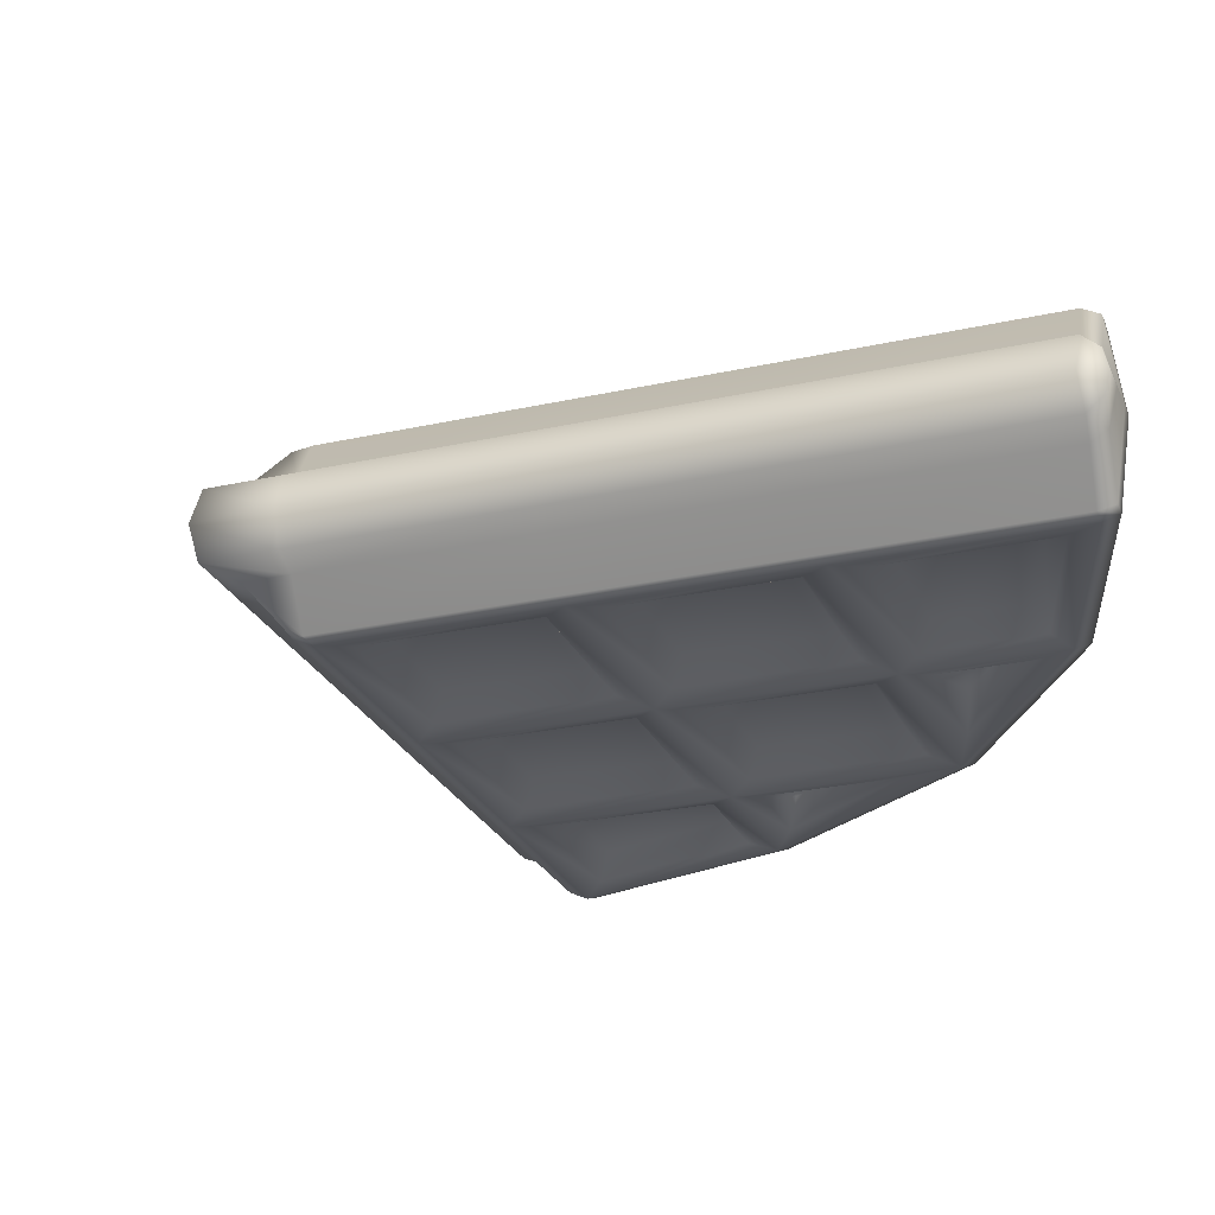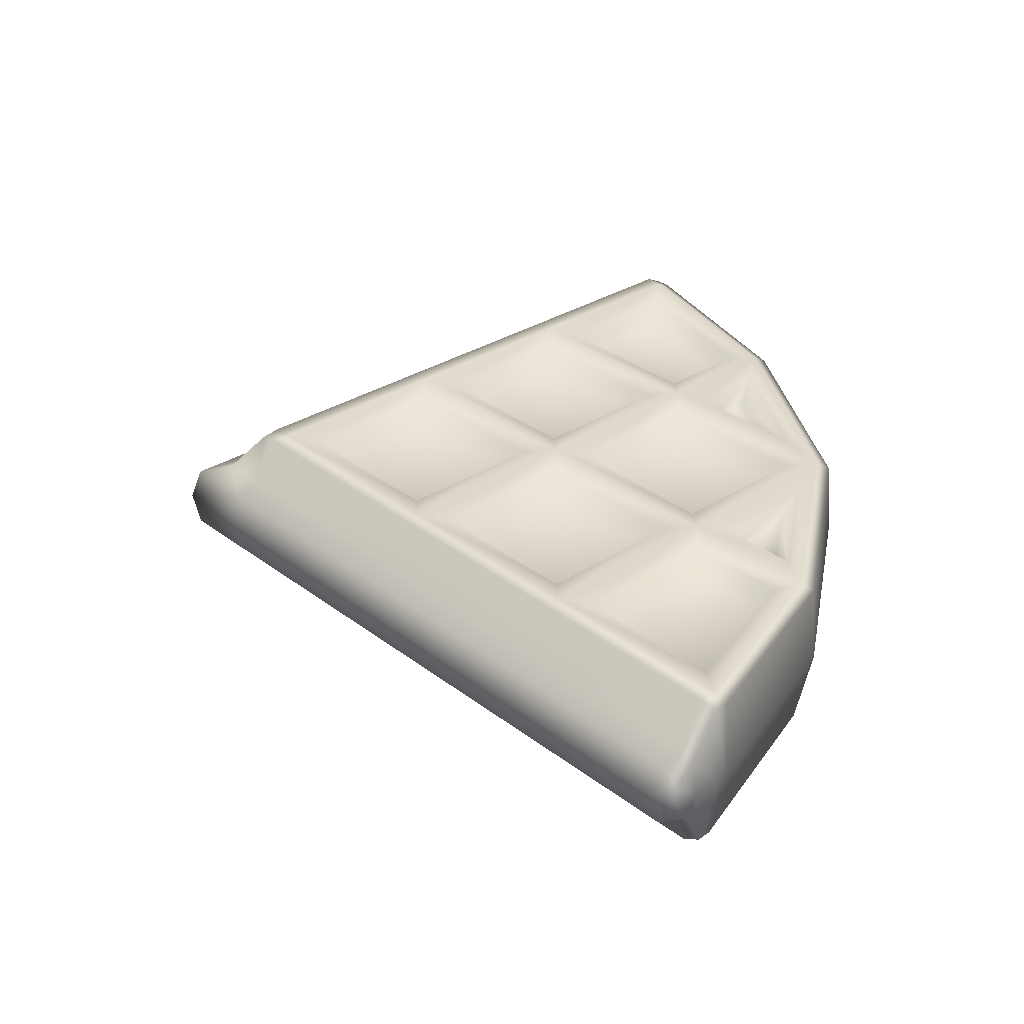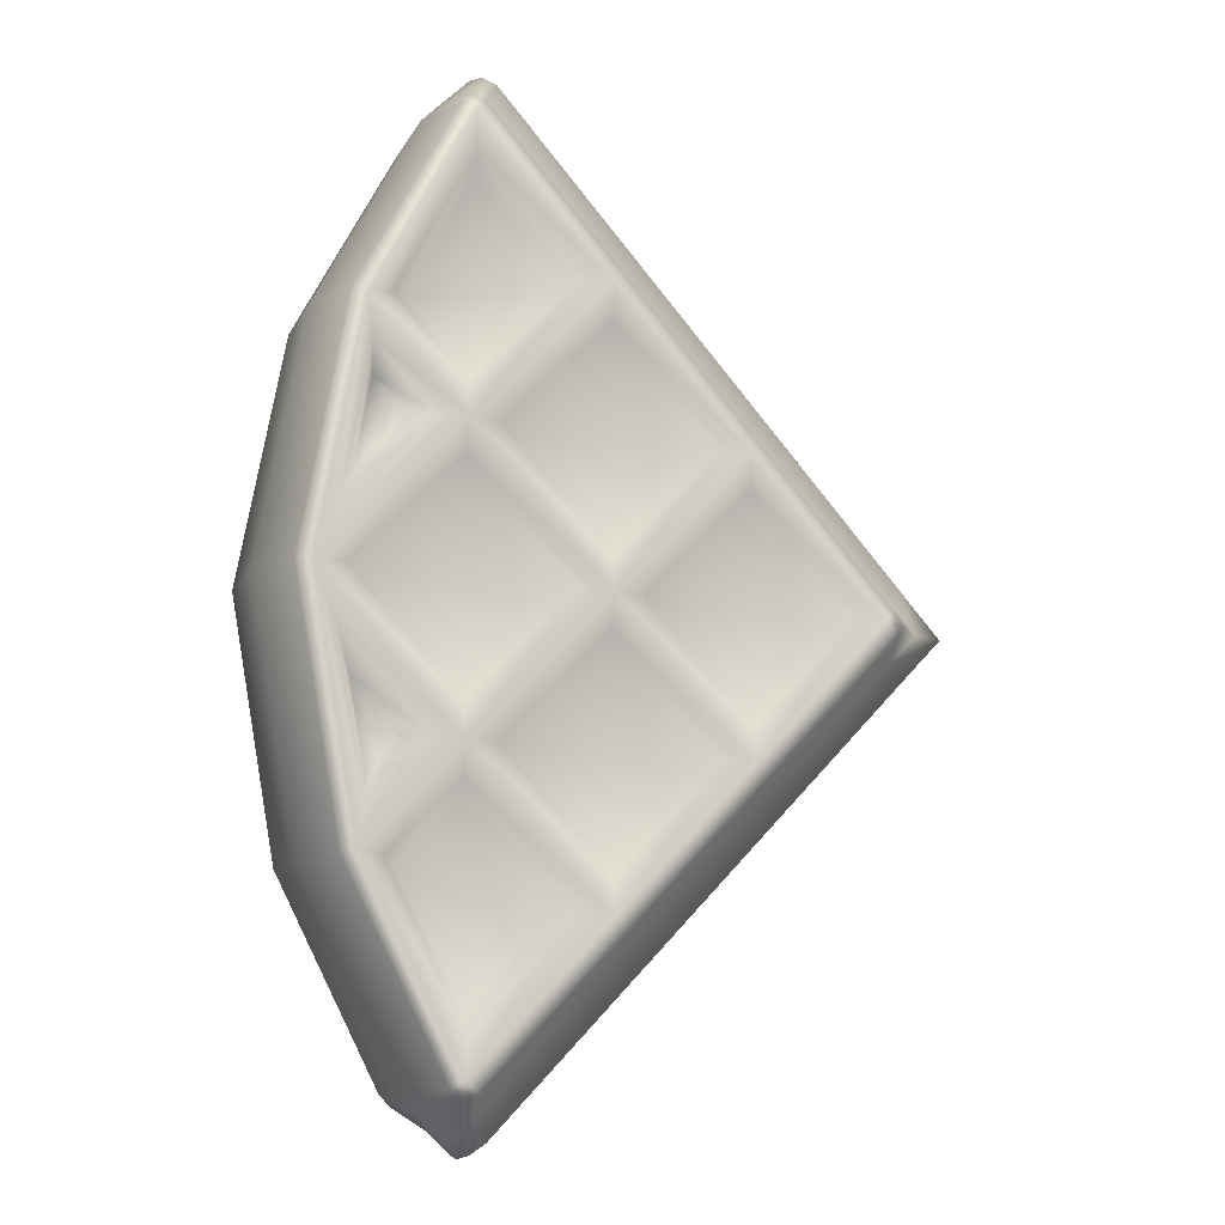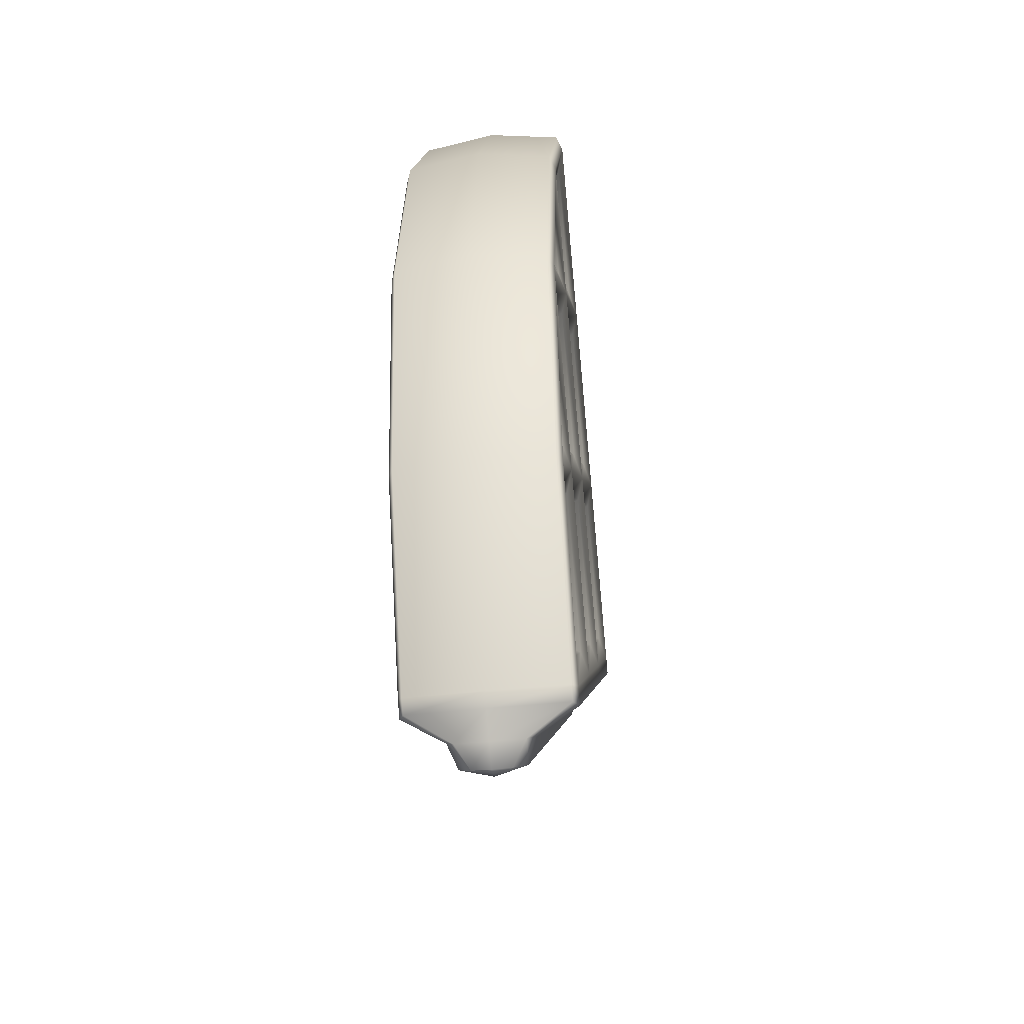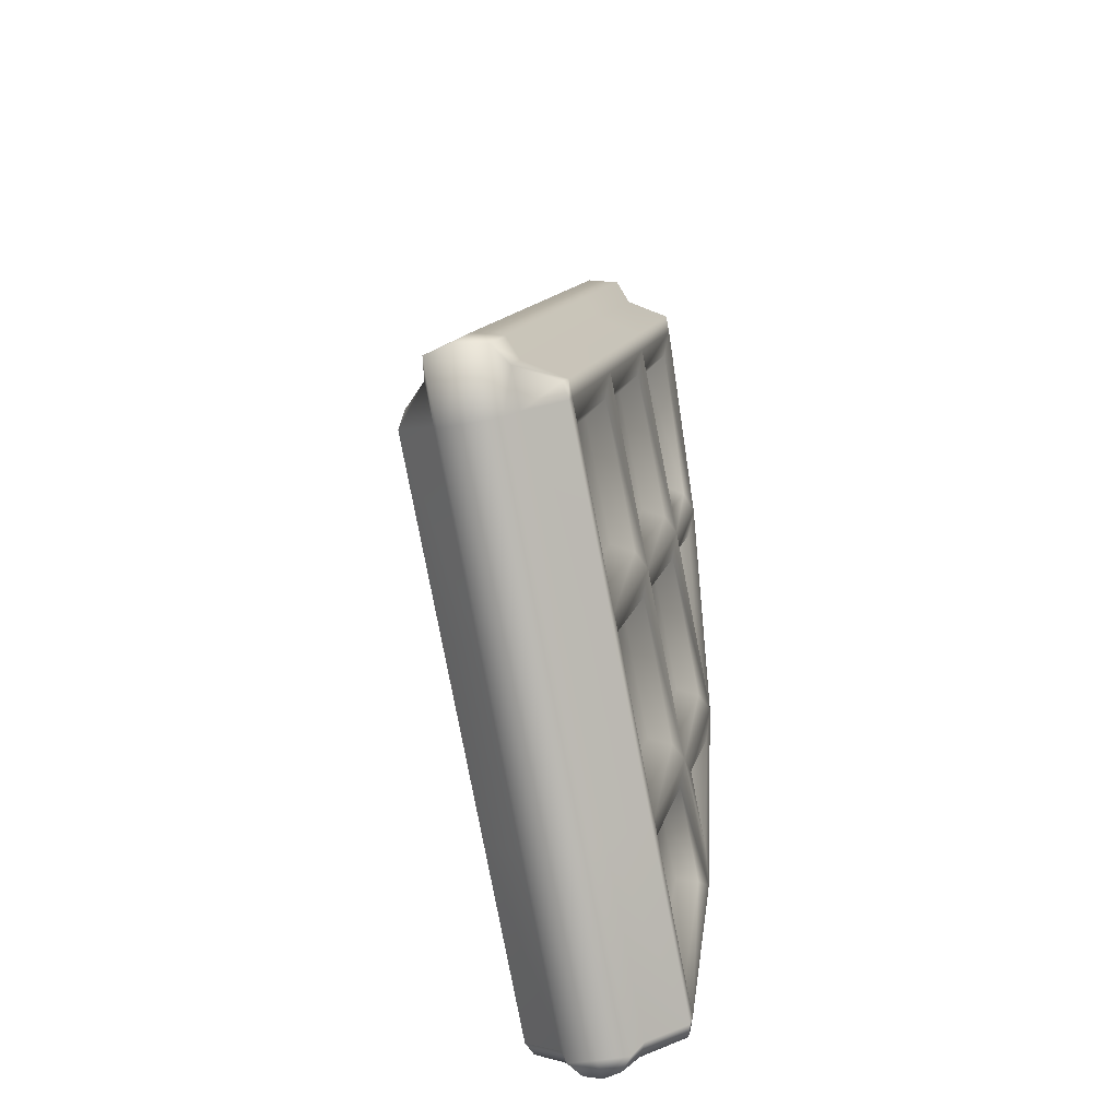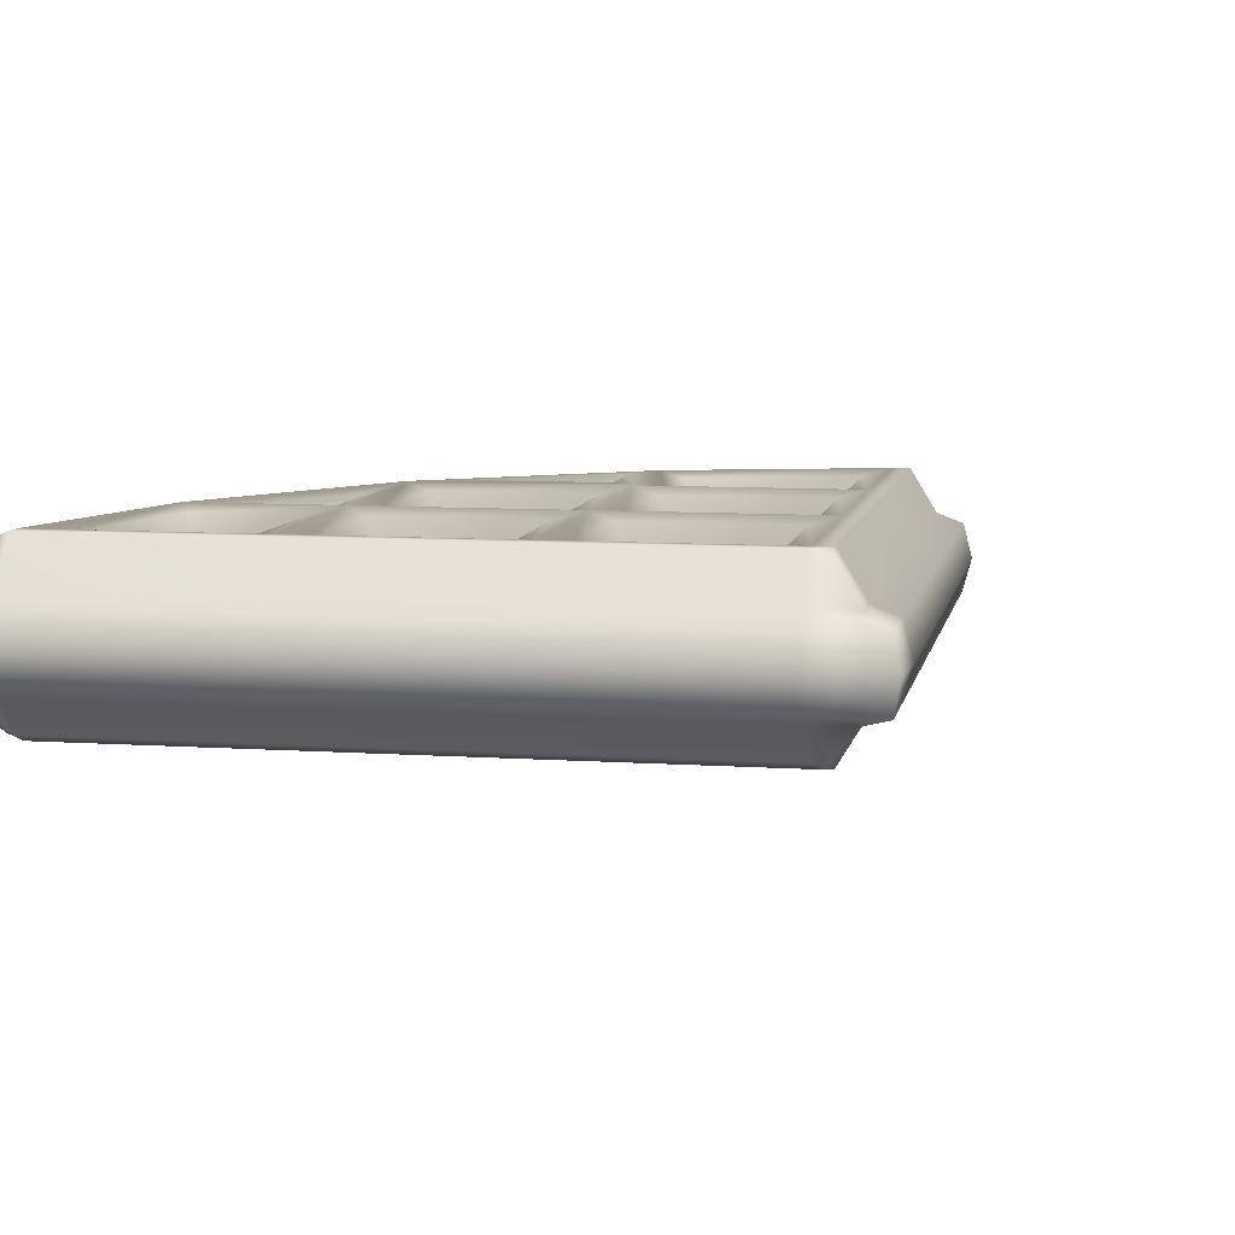
<metadata>
{"format":"obj","ext":"obj","renderer":"f3d","projection":"perspective","resolution":1024,"background":"white","views":[{"elev":-25.4,"azim":154.9,"up":"+Y"},{"elev":-58.2,"azim":176.6,"up":"+Z"},{"elev":-12.1,"azim":-27.7,"up":"+Z"},{"elev":-46.8,"azim":-83.1,"up":"+Z"},{"elev":-34.7,"azim":105.7,"up":"+Z"},{"elev":8.3,"azim":55.6,"up":"+Y"}]}
</metadata>
<code>
g default
v -0.6365 -0.006004 1.365
v -0.6031 -0.006004 1.4
v -0.4849 -0.006004 1.518
v -0.5391 -0.006004 1.464
v -0.6365 -0.005995 -1.367
v -0.9586 -0.005997 -0.7667
v -1.102 -0.005999 -0.000822
v -0.9586 -0.006002 0.765
v -0.6031 -0.005995 -1.402
v -0.5391 -0.005995 -1.466
v -0.4849 -0.005995 -1.52
v -0.5756 -0.2583 1.318
v -0.8871 -0.2583 0.7376
v -1.026 -0.2583 -0.000822
v -0.8861 -0.2583 -0.7413
v -0.5756 -0.2583 -1.32
v 0.7433 -0.2583 -0.000816
v -0.1413 -0.2583 0.8838
v -0.1413 -0.2583 -0.8854
v -0.5872 -0.2583 0.4378
v 0.2975 -0.2583 -0.4466
v -0.5857 -0.2583 -0.441
v -0.147 -0.2583 -0.002215
v 0.2989 -0.2583 0.4436
v -0.04443 -0.2415 -0.00214
v 0.2988 -0.2415 0.3411
v 0.2976 -0.2415 -0.344
v 0.6408 -0.2415 -0.000886
v -0.4849 -0.2415 0.4381
v -0.1467 -0.2415 0.1001
v 0.1965 -0.2415 0.4433
v -0.1416 -0.2415 0.7814
v -0.8058 -0.2415 0.759
v -0.586 -0.2415 0.5393
v -0.2427 -0.2415 0.8826
v -0.5646 -0.2415 1.204
v -0.6771 -0.2415 0.433
v -0.949 -0.2415 0.1612
v -0.863 -0.2415 0.6189
v -0.9239 -0.2415 -0.000891
v -0.5858 -0.2415 -0.339
v -0.249 -0.2415 -0.002152
v -0.5871 -0.2415 0.3359
v -0.4835 -0.2415 -0.4412
v -0.1467 -0.2415 -0.1044
v -0.1416 -0.2415 -0.7832
v 0.1953 -0.2415 -0.4463
v -0.8621 -0.2415 -0.6225
v -0.6757 -0.2415 -0.4361
v -0.9488 -0.2415 -0.1631
v -0.2426 -0.2415 -0.8843
v -0.5645 -0.2415 -1.206
v -0.5846 -0.2415 -0.5423
v -0.8048 -0.2415 -0.7625
v -0.4268 -0.1787 0.4381
v -0.1467 -0.1787 0.1582
v 0.1385 -0.1787 0.4433
v -0.1416 -0.1787 0.7234
v -0.7557 -0.1787 0.7669
v -0.586 -0.1787 0.5973
v -0.3008 -0.1787 0.8826
v -0.5537 -0.1787 1.136
v -0.8362 -0.1787 -0.5385
v -0.7338 -0.1787 -0.4361
v -0.8838 -0.1787 -0.2861
v -0.7352 -0.1787 0.433
v -0.8842 -0.1787 0.2841
v -0.8371 -0.1787 0.5349
v -0.8658 -0.1787 -0.000891
v -0.5858 -0.1787 -0.2809
v -0.307 -0.1787 -0.002157
v -0.5871 -0.1787 0.2778
v -0.3007 -0.1787 -0.8843
v -0.5536 -0.1787 -1.137
v -0.5846 -0.1787 -0.6004
v -0.7547 -0.1787 -0.7705
v -0.4255 -0.1787 -0.4412
v -0.1467 -0.1787 -0.1624
v -0.1416 -0.1787 -0.7252
v 0.1373 -0.1787 -0.4463
v 0.01362 -0.1787 -0.002134
v 0.2988 -0.1787 0.283
v 0.2976 -0.1787 -0.286
v 0.5827 -0.1787 -0.000886
v -0.5368 -0.2583 -1.358
v 0.782 -0.2583 -0.03955
v 0.3363 -0.2583 -0.4853
v -0.1025 -0.2583 -0.9241
v 0.8887 -0.1029 -0.1462
v 0.4436 -0.1029 -0.5913
v 0.004121 -0.1029 -1.031
v -0.4431 -0.1029 -1.478
v 0.8354 -0.1328 -0.09288
v 0.3899 -0.1328 -0.5383
v -0.04921 -0.1328 -0.9775
v -0.4899 -0.1328 -1.418
v -0.9288 -0.2415 0.7523
v -0.6111 -0.2415 1.344
v -1.07 -0.2415 -0.000841
v -0.9278 -0.2415 -0.756
v -0.6111 -0.2415 -1.346
v -0.5782 -0.2415 -1.38
v -0.4747 -0.06417 -1.51
v -0.5216 -0.1074 -1.45
v -0.5368 -0.2333 1.357
v 0.782 -0.2332 0.03792
v 0.3376 -0.2332 0.4824
v -0.1025 -0.2332 0.9225
v 0.8354 -0.1328 0.09125
v 0.3906 -0.1328 0.536
v -0.04921 -0.1328 0.9758
v -0.49 -0.1328 1.417
v 0.8887 -0.1029 0.1446
v 0.4436 -0.103 0.5897
v 0.004115 -0.103 1.029
v -0.4431 -0.103 1.476
v -0.5782 -0.2181 1.379
v -0.5216 -0.1074 1.448
v -0.4747 -0.06417 1.508
v 0.8208 -0.2257 -0.000815
v 0.9274 -0.1328 -0.000815
v 1.034 -0.1029 -0.000815
v -0.5756 0.2463 1.318
v 0.7433 0.2463 -0.000815
v -0.1413 0.2463 0.8838
v 0.2975 0.2463 0.445
v -0.5368 0.2463 1.357
v 0.782 0.2463 0.03792
v 0.3363 0.2463 0.4837
v -0.1025 0.2463 0.9225
v 0.9075 -0.006001 0.1634
v 0.4627 -0.006002 0.6082
v 0.02292 -0.006003 1.048
v -0.4178 -0.006005 1.489
v 0.8887 0.09095 0.1446
v 0.4436 0.09095 0.5897
v 0.004115 0.09095 1.029
v -0.4431 0.09094 1.476
v 0.8354 0.1208 0.09125
v 0.3899 0.1208 0.5367
v -0.04921 0.1208 0.9758
v -0.49 0.1208 1.417
v -0.6111 0.2295 1.344
v -0.5782 0.2295 1.379
v -0.4747 0.05217 1.508
v -0.5216 0.09542 1.448
v -0.5756 0.2463 -1.32
v -0.8871 0.2463 -0.7393
v -1.026 0.2463 -0.000821
v -0.8861 0.2463 0.7397
v -0.1413 0.2463 -0.8854
v -0.5872 0.2463 -0.4395
v -0.5857 0.2463 0.4393
v -0.147 0.2463 0.000579
v 0.2989 0.2463 -0.4453
v -0.04443 0.2295 0.000504
v 0.2988 0.2295 -0.3427
v 0.2976 0.2295 0.3424
v 0.6408 0.2295 -0.000746
v -0.4849 0.2295 -0.4398
v -0.1467 0.2295 -0.1018
v 0.1965 0.2295 -0.445
v -0.1416 0.2295 -0.7831
v -0.8058 0.2295 -0.7606
v -0.586 0.2295 -0.5409
v -0.2427 0.2295 -0.8842
v -0.5646 0.2295 -1.206
v -0.6771 0.2463 -0.4347
v -0.949 0.2463 -0.1628
v -0.863 0.2463 -0.6205
v -0.9239 0.2295 -0.00075
v -0.5858 0.2295 0.3373
v -0.249 0.2295 0.000514
v -0.5871 0.2295 -0.3375
v -0.4835 0.2295 0.4395
v -0.1467 0.2295 0.1026
v -0.1416 0.2295 0.7814
v 0.1953 0.2295 0.4445
v -0.8621 0.2295 0.6208
v -0.6757 0.2295 0.4345
v -0.9488 0.2295 0.1614
v -0.2427 0.2295 0.8827
v -0.5645 0.2295 1.205
v -0.5846 0.2295 0.5407
v -0.8048 0.2295 0.7609
v -0.4268 0.1667 -0.4398
v -0.1467 0.1667 -0.1598
v 0.1385 0.1667 -0.445
v -0.1416 0.1667 -0.725
v -0.7557 0.1667 -0.7686
v -0.586 0.1667 -0.599
v -0.3008 0.1667 -0.8842
v -0.5537 0.1667 -1.137
v -0.8362 0.1667 0.5369
v -0.7338 0.1667 0.4345
v -0.8838 0.1667 0.2844
v -0.7352 0.1835 -0.4347
v -0.8842 0.1835 -0.2857
v -0.837 0.1835 -0.5365
v -0.8658 0.1667 -0.000751
v -0.5858 0.1667 0.2793
v -0.307 0.1667 0.000519
v -0.5871 0.1667 -0.2795
v -0.3007 0.1667 0.8827
v -0.5536 0.1667 1.136
v -0.5846 0.1667 0.5987
v -0.7547 0.1667 0.7688
v -0.4255 0.1667 0.4395
v -0.1467 0.1667 0.1607
v -0.1416 0.1667 0.7234
v 0.1373 0.1667 0.4445
v 0.01362 0.1667 0.000498
v 0.2988 0.1667 -0.2847
v 0.2976 0.1667 0.2844
v 0.5827 0.1667 -0.000746
v -0.5368 0.2463 -1.358
v 0.782 0.2463 -0.03955
v 0.3376 0.2463 -0.484
v -0.1025 0.2463 -0.9241
v 0.8354 0.1208 -0.09288
v 0.3906 0.1208 -0.5377
v -0.04921 0.1208 -0.9775
v -0.4899 0.1208 -1.418
v 0.8887 0.09095 -0.1462
v 0.4436 0.09095 -0.5913
v 0.004121 0.09095 -1.031
v -0.4431 0.09095 -1.478
v 0.9072 -0.005999 -0.1647
v 0.4618 -0.005998 -0.6102
v 0.02264 -0.005997 -1.049
v -0.4181 -0.005995 -1.49
v -0.9288 0.2295 -0.754
v -0.6111 0.2295 -1.346
v -1.07 0.2295 -0.000803
v -0.9278 0.2295 0.7544
v -0.5782 0.2295 -1.38
v -0.5216 0.09543 -1.45
v -0.4747 0.05217 -1.51
v 1.062 -0.006 0.002016
v 1.034 0.09095 -0.000815
v 0.9274 0.1208 -0.000815
v 0.8208 0.2379 -0.000815
g FoodMediumLLowerLeg
f 1 8 97 98
f 8 7 99 97
f 7 6 100 99
f 6 5 101 100
f 55 56 57 58
f 59 60 61 62
f 63 64 65
f 67 66 68
f 69 70 71 72
f 74 73 75 76
f 78 77 79 80
f 82 81 83 84
f 24 23 25 26
f 23 21 27 25
f 21 17 28 27
f 17 24 26 28
f 20 23 30 29
f 23 24 31 30
f 24 18 32 31
f 18 20 29 32
f 13 20 34 33
f 20 18 35 34
f 18 12 36 35
f 12 13 33 36
f 14 20 37 38
f 20 13 39 37
f 13 14 38 39
f 14 22 41 40
f 22 23 42 41
f 23 20 43 42
f 20 14 40 43
f 23 22 44 45
f 22 19 46 44
f 19 21 47 46
f 21 23 45 47
f 15 22 49 48
f 22 14 50 49
f 14 15 48 50
f 16 19 51 52
f 19 22 53 51
f 22 15 54 53
f 15 16 52 54
f 29 30 56 55
f 30 31 57 56
f 31 32 58 57
f 32 29 55 58
f 33 34 60 59
f 34 35 61 60
f 35 36 62 61
f 36 33 59 62
f 48 49 64 63
f 49 50 65 64
f 50 48 63 65
f 38 37 66 67
f 37 39 68 66
f 39 38 67 68
f 40 41 70 69
f 41 42 71 70
f 42 43 72 71
f 43 40 69 72
f 52 51 73 74
f 51 53 75 73
f 53 54 76 75
f 54 52 74 76
f 45 44 77 78
f 44 46 79 77
f 46 47 80 79
f 47 45 78 80
f 26 25 81 82
f 25 27 83 81
f 27 28 84 83
f 28 26 82 84
f 101 5 9 102
f 17 21 87 86
f 19 16 85 88
f 21 19 88 87
f 90 89 93 94
f 91 90 94 95
f 92 91 95 96
f 11 103 104 10
f 94 93 86 87
f 95 94 87 88
f 96 95 88 85
f 10 104 102 9
f 13 12 98 97
f 14 13 97 99
f 15 14 99 100
f 16 15 100 101
f 85 16 101 102
f 92 96 104 103
f 96 85 102 104
f 1 98 117 2
f 24 17 106 107
f 12 18 108 105
f 18 24 107 108
f 2 117 118 4
f 105 108 111 112
f 108 107 110 111
f 107 106 109 110
f 110 109 113 114
f 111 110 114 115
f 112 111 115 116
f 4 118 119 3
f 12 105 117 98
f 105 112 118 117
f 112 116 119 118
f 109 106 120 121
f 113 109 121 122
f 93 89 122 121
f 86 93 121 120
f 86 120 106 17
f 143 1 2 144
f 124 126 129 128
f 125 123 127 130
f 126 125 130 129
f 116 115 133 134
f 115 114 132 133
f 114 113 131 132
f 132 131 135 136
f 133 132 136 137
f 134 133 137 138
f 136 135 139 140
f 137 136 140 141
f 138 137 141 142
f 3 145 146 4
f 140 139 128 129
f 141 140 129 130
f 142 141 130 127
f 4 146 144 2
f 127 123 143 144
f 116 134 3 119
f 134 138 145 3
f 138 142 146 145
f 142 127 144 146
f 5 6 232 233
f 6 7 234 232
f 7 8 235 234
f 8 1 143 235
f 186 187 188 189
f 190 191 192 193
f 194 195 196
f 198 197 199
f 200 201 202 203
f 205 204 206 207
f 209 208 210 211
f 213 212 214 215
f 155 154 156 157
f 154 126 158 156
f 126 124 159 158
f 124 155 157 159
f 152 154 161 160
f 154 155 162 161
f 155 151 163 162
f 151 152 160 163
f 148 152 165 164
f 152 151 166 165
f 151 147 167 166
f 147 148 164 167
f 149 152 168 169
f 152 148 170 168
f 148 149 169 170
f 149 153 172 171
f 153 154 173 172
f 154 152 174 173
f 152 149 171 174
f 154 153 175 176
f 153 125 177 175
f 125 126 178 177
f 126 154 176 178
f 150 153 180 179
f 153 149 181 180
f 149 150 179 181
f 123 125 182 183
f 125 153 184 182
f 153 150 185 184
f 150 123 183 185
f 160 161 187 186
f 161 162 188 187
f 162 163 189 188
f 163 160 186 189
f 164 165 191 190
f 165 166 192 191
f 166 167 193 192
f 167 164 190 193
f 179 180 195 194
f 180 181 196 195
f 181 179 194 196
f 169 168 197 198
f 168 170 199 197
f 170 169 198 199
f 171 172 201 200
f 172 173 202 201
f 173 174 203 202
f 174 171 200 203
f 183 182 204 205
f 182 184 206 204
f 184 185 207 206
f 185 183 205 207
f 176 175 208 209
f 175 177 210 208
f 177 178 211 210
f 178 176 209 211
f 157 156 212 213
f 156 158 214 212
f 158 159 215 214
f 159 157 213 215
f 5 233 236 9
f 155 124 217 218
f 147 151 219 216
f 151 155 218 219
f 9 236 237 10
f 216 219 222 223
f 219 218 221 222
f 218 217 220 221
f 221 220 224 225
f 222 221 225 226
f 223 222 226 227
f 10 237 238 11
f 225 224 228 229
f 226 225 229 230
f 227 226 230 231
f 229 228 89 90
f 230 229 90 91
f 231 230 91 92
f 148 147 233 232
f 149 148 232 234
f 150 149 234 235
f 123 150 235 143
f 147 216 236 233
f 216 223 237 236
f 223 227 238 237
f 227 231 11 238
f 231 92 103 11
f 131 113 122 239
f 135 131 239 240
f 139 135 240 241
f 128 139 241 242
f 220 217 242 241
f 224 220 241 240
f 228 224 240 239
f 89 228 239 122
f 128 242 217 124

</code>
